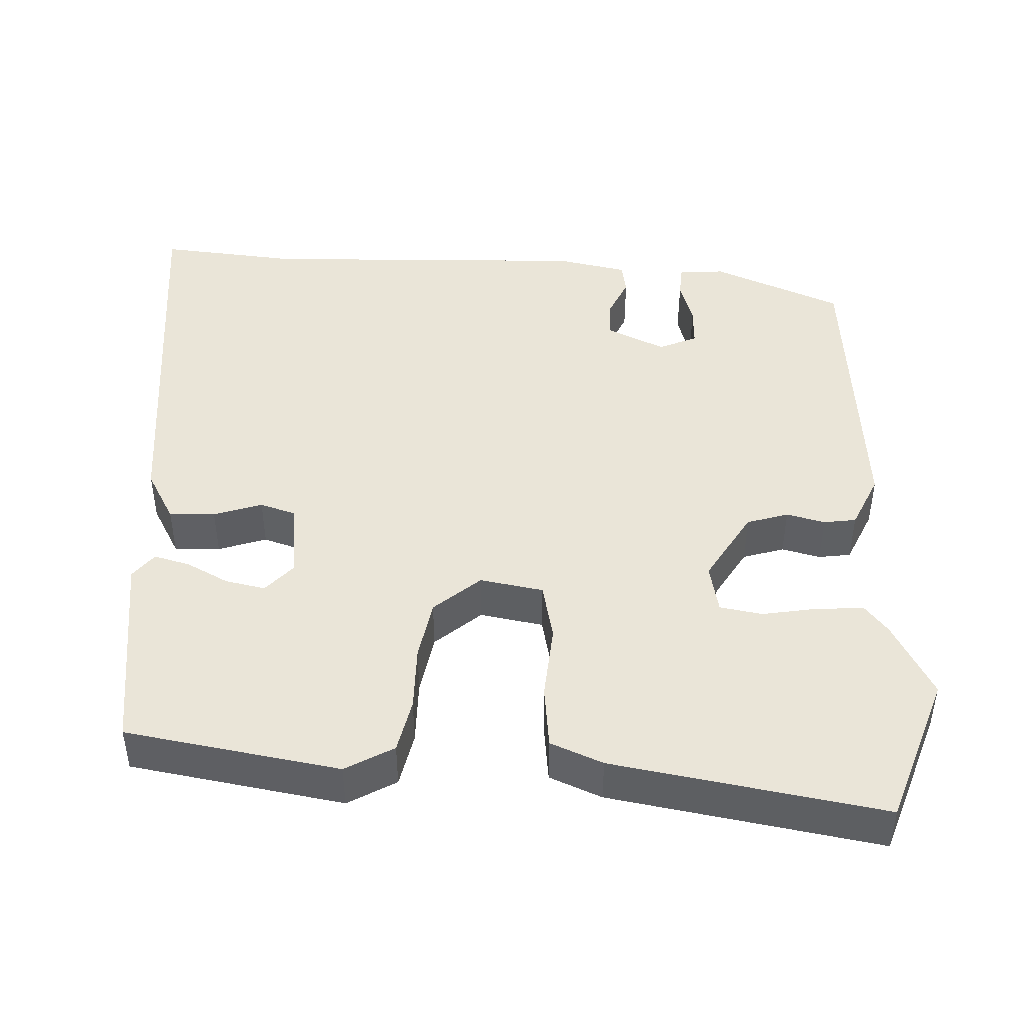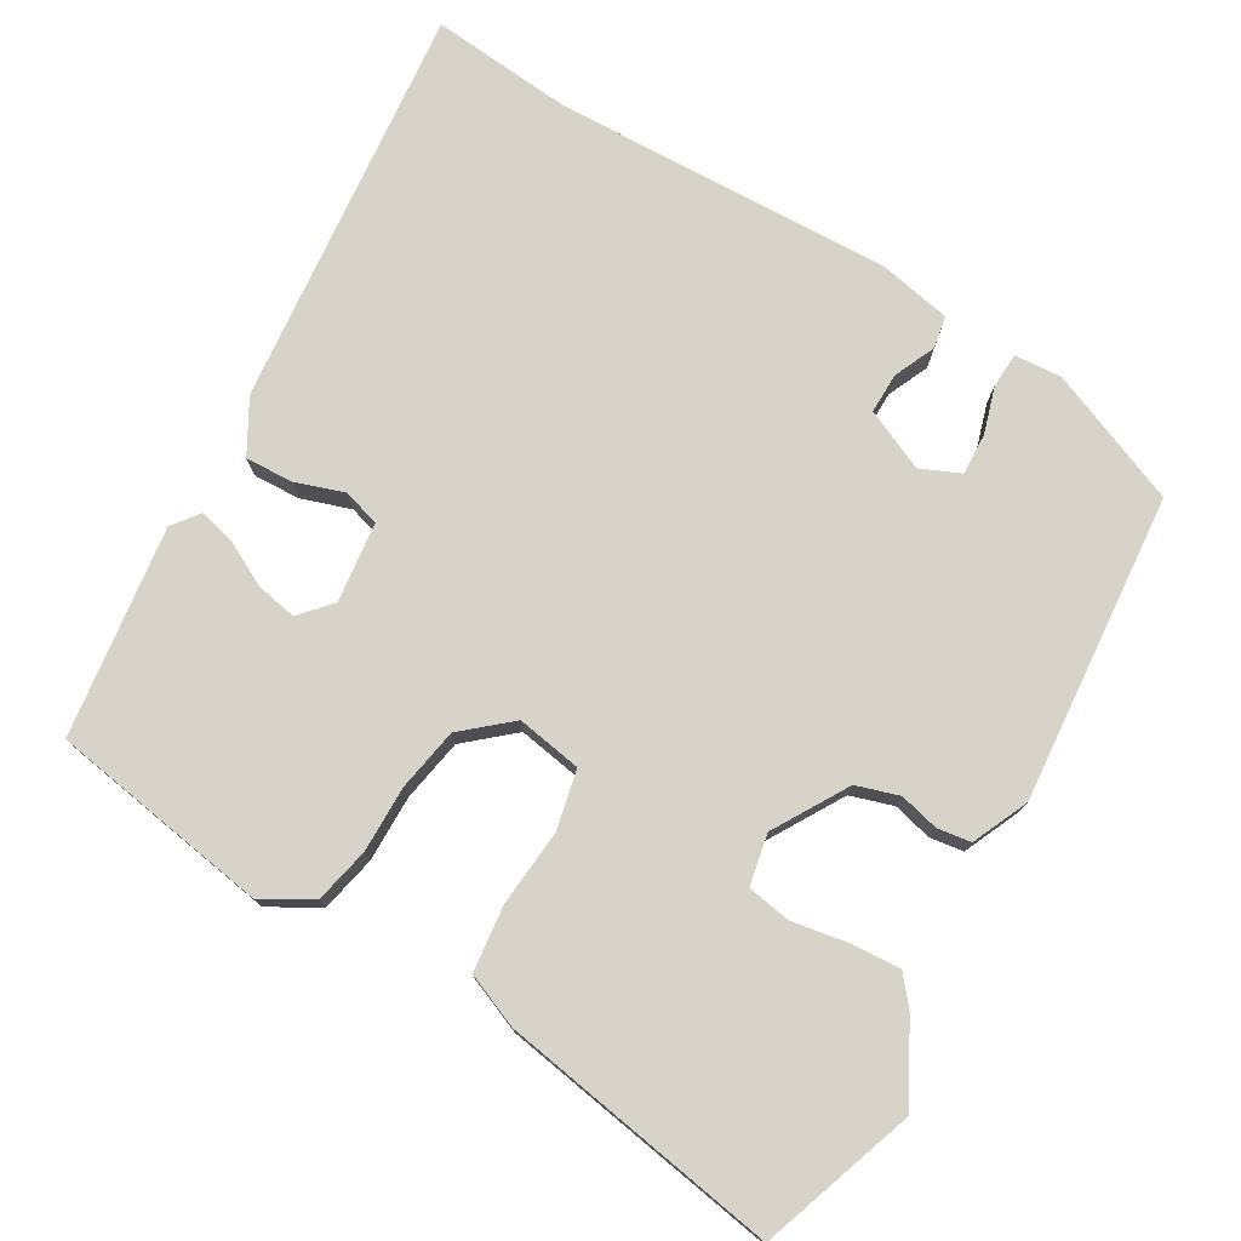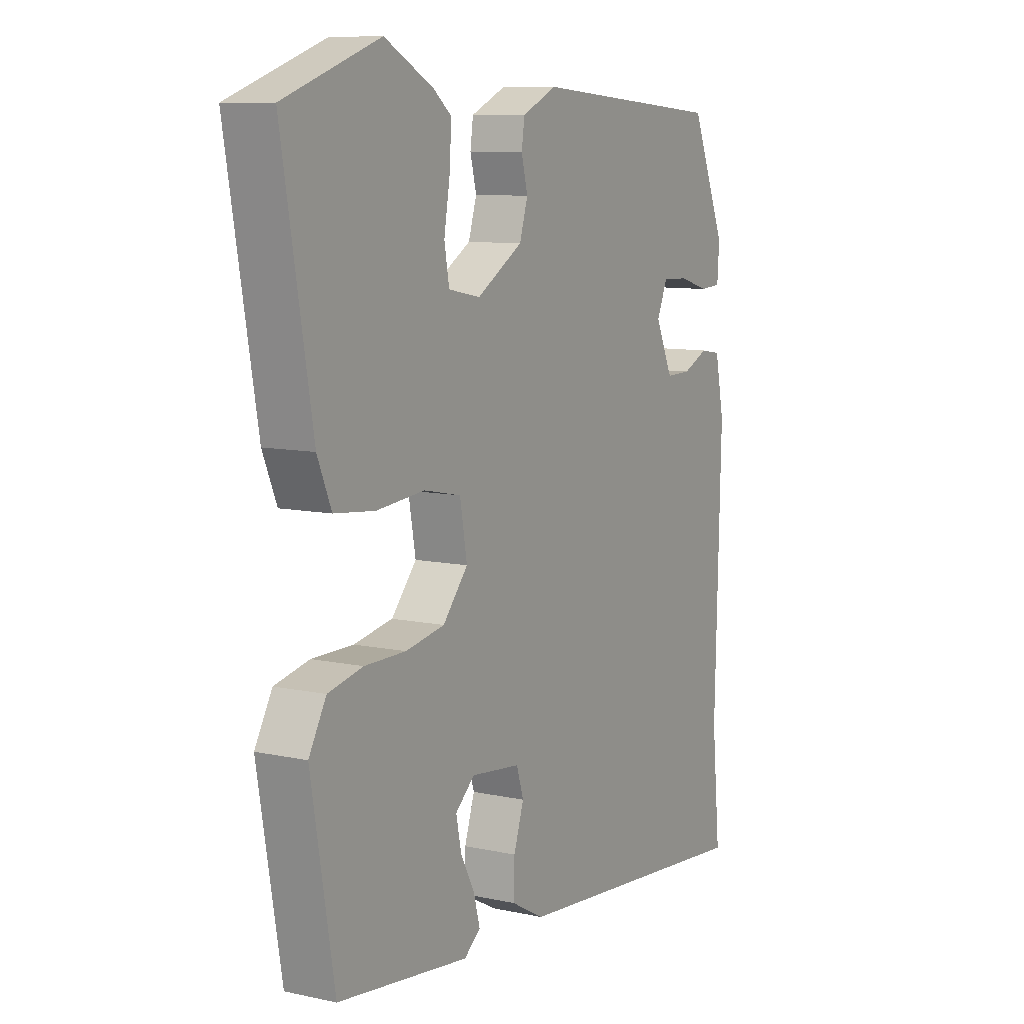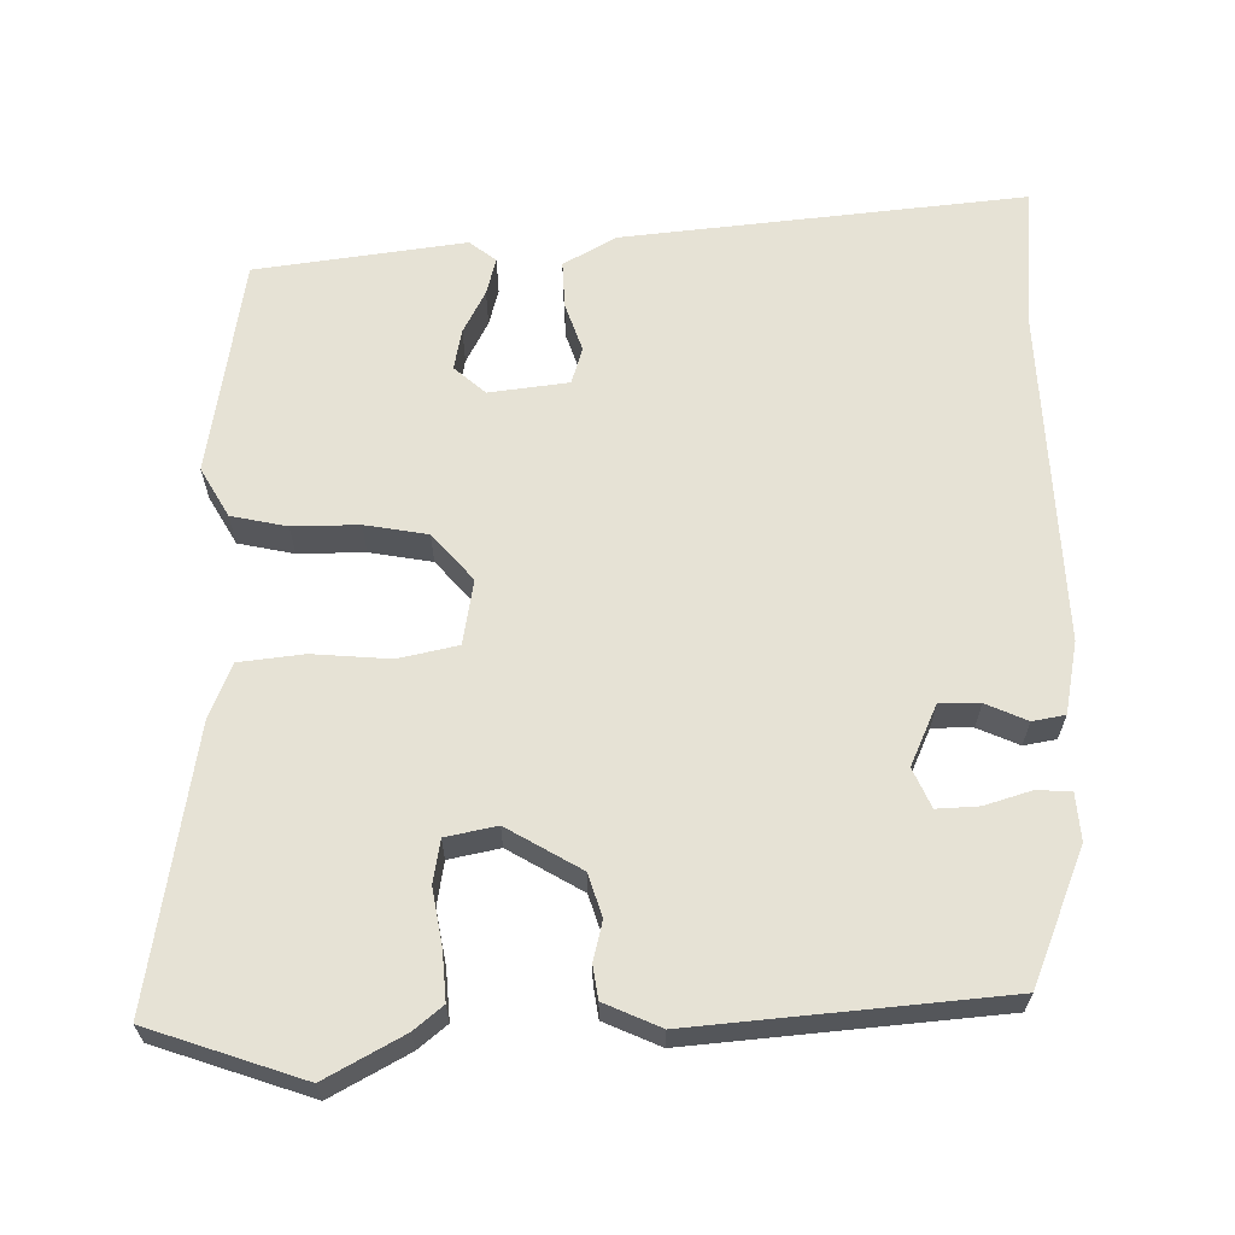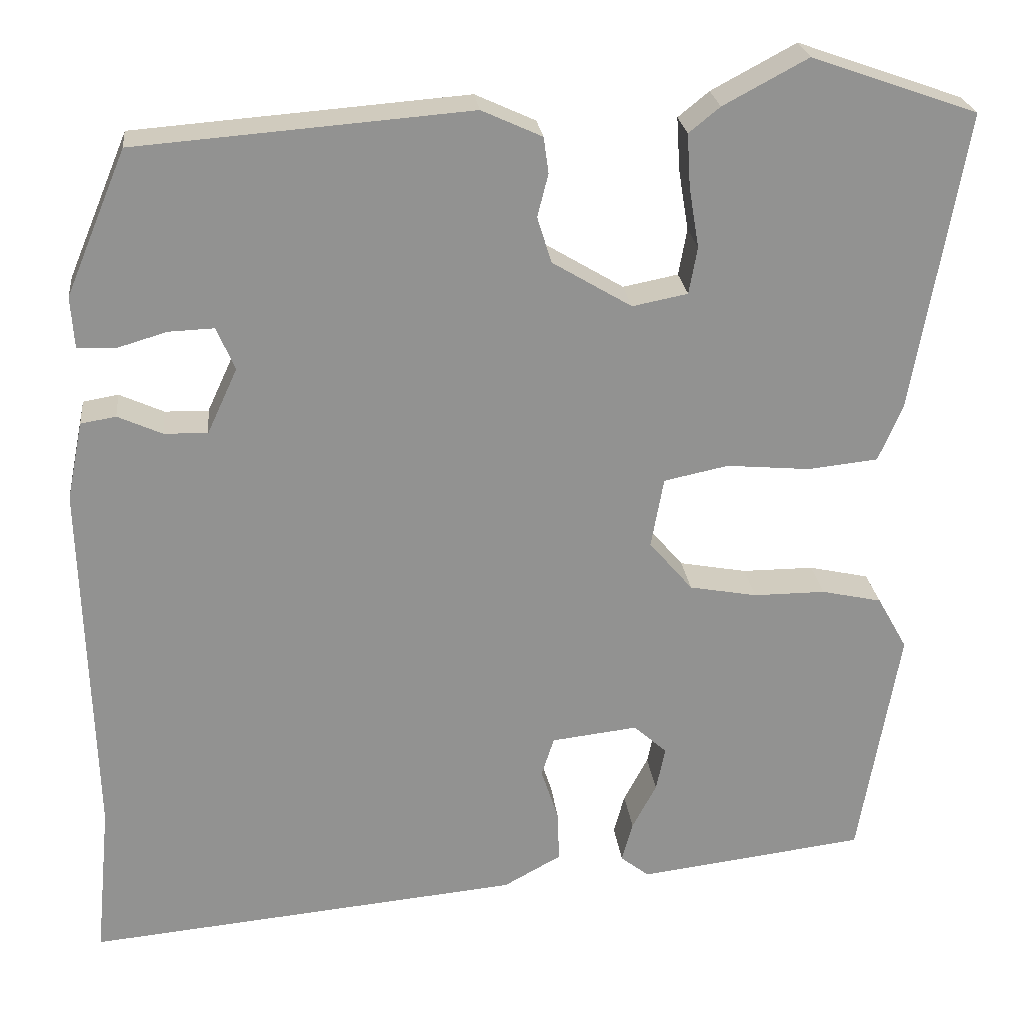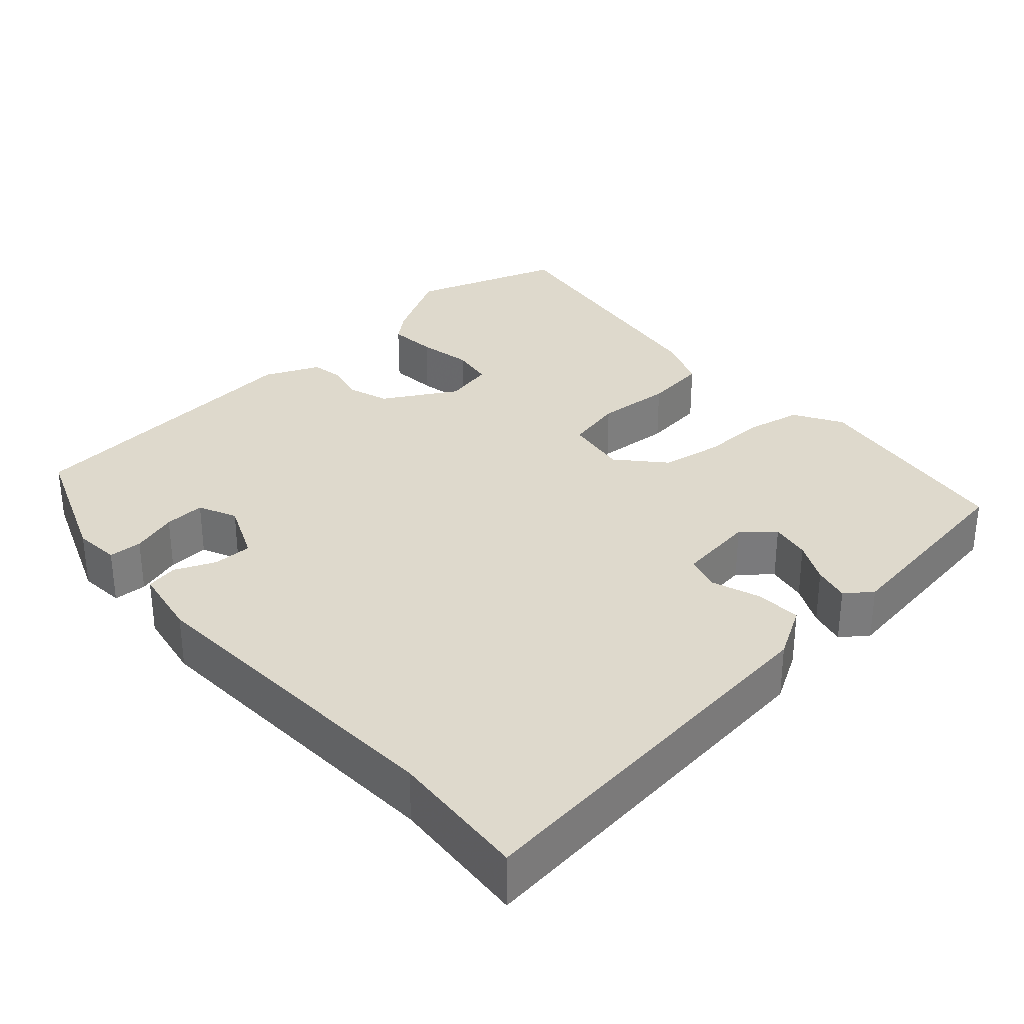
<metadata>
{"format":"obj","ext":"obj","renderer":"f3d","projection":"perspective","resolution":1024,"background":"white","views":[{"elev":45.2,"azim":-87.8,"up":"+Y"},{"elev":76.4,"azim":-60.0,"up":"+Y"},{"elev":9.3,"azim":-60.2,"up":"+Z"},{"elev":63.9,"azim":-1.4,"up":"+Y"},{"elev":24.2,"azim":173.7,"up":"+Z"},{"elev":31.9,"azim":136.9,"up":"+Y"}]}
</metadata>
<code>
v -0.559 0.07 0.479
v -0.361 0.07 0.549
v -0.26 0.07 0.495
v -0.223 0.07 0.465
v -0.227 0.07 0.401
v -0.239 0.07 0.329
v -0.229 0.07 0.273
v -0.163 0.07 0.26
v -0.068 0.07 0.317
v -0.051 0.07 0.372
v -0.064 0.07 0.423
v -0.058 0.07 0.466
v 0.014 0.07 0.499
v 0.412 0.07 0.468
v 0.484 0.07 0.296
v 0.48 0.07 0.235
v 0.436 0.07 0.232
v 0.375 0.07 0.25
v 0.321 0.07 0.252
v 0.299 0.07 0.201
v 0.335 0.07 0.123
v 0.387 0.07 0.124
v 0.44 0.07 0.148
v 0.482 0.07 0.141
v 0.501 0.07 0.048
v 0.489 0.07 -0.389
v 0.507 0.07 -0.573
v -0.014 0.07 -0.524
v -0.083 0.07 -0.486
v -0.081 0.07 -0.425
v -0.06 0.07 -0.361
v -0.075 0.07 -0.314
v -0.178 0.07 -0.302
v -0.218 0.07 -0.338
v -0.207 0.07 -0.391
v -0.178 0.07 -0.446
v -0.165 0.07 -0.494
v -0.199 0.07 -0.521
v -0.471 0.07 -0.487
v -0.519 0.07 -0.204
v -0.483 0.07 -0.14
v -0.411 0.07 -0.124
v -0.325 0.07 -0.124
v -0.244 0.07 -0.109
v -0.192 0.07 -0.048
v -0.207 0.07 0.036
v -0.284 0.07 0.052
v -0.384 0.07 0.043
v -0.468 0.07 0.052
v -0.497 0.07 0.121
v -0.559 0 0.479
v -0.361 0 0.549
v -0.26 0 0.495
v -0.223 0 0.465
v -0.227 0 0.401
v -0.239 0 0.329
v -0.229 0 0.273
v -0.163 0 0.26
v -0.068 0 0.317
v -0.051 0 0.372
v -0.064 0 0.423
v -0.058 0 0.466
v 0.014 0 0.499
v 0.412 0 0.468
v 0.484 0 0.296
v 0.48 0 0.235
v 0.436 0 0.232
v 0.375 0 0.25
v 0.321 0 0.252
v 0.299 0 0.201
v 0.335 0 0.123
v 0.387 0 0.124
v 0.44 0 0.148
v 0.482 0 0.141
v 0.501 0 0.048
v 0.489 0 -0.389
v 0.507 0 -0.573
v -0.014 0 -0.524
v -0.083 0 -0.486
v -0.081 0 -0.425
v -0.06 0 -0.361
v -0.075 0 -0.314
v -0.178 0 -0.302
v -0.218 0 -0.338
v -0.207 0 -0.391
v -0.178 0 -0.446
v -0.165 0 -0.494
v -0.199 0 -0.521
v -0.471 0 -0.487
v -0.519 0 -0.204
v -0.483 0 -0.14
v -0.411 0 -0.124
v -0.325 0 -0.124
v -0.244 0 -0.109
v -0.192 0 -0.048
v -0.207 0 0.036
v -0.284 0 0.052
v -0.384 0 0.043
v -0.468 0 0.052
v -0.497 0 0.121
f 2 3 4
f 1 2 4
f 50 1 4
f 49 50 4
f 48 49 4
f 47 48 4
f 41 42 43
f 40 41 43
f 39 40 43
f 38 39 43
f 37 38 43
f 35 36 37
f 35 37 43
f 34 35 43
f 33 34 43 44
f 29 30 31
f 28 29 31
f 27 28 31
f 26 27 31
f 26 31 32
f 25 26 32
f 24 25 32
f 23 24 32
f 22 23 32
f 33 44 45
f 32 33 45
f 22 32 45
f 21 22 45
f 16 17 18
f 15 16 18
f 14 15 18
f 13 14 18
f 12 13 18
f 11 12 18
f 10 11 18 19
f 9 10 19 20
f 4 5 6
f 47 4 6
f 46 47 6 7
f 21 45 46
f 20 21 46
f 9 20 46
f 8 9 46
f 7 8 46
f 54 53 52
f 54 52 51
f 54 51 100
f 54 100 99
f 54 99 98
f 54 98 97
f 93 92 91
f 93 91 90
f 93 90 89
f 93 89 88
f 93 88 87
f 87 86 85
f 93 87 85
f 93 85 84
f 94 93 84 83
f 81 80 79
f 81 79 78
f 81 78 77
f 81 77 76
f 82 81 76
f 82 76 75
f 82 75 74
f 82 74 73
f 82 73 72
f 95 94 83
f 95 83 82
f 95 82 72
f 95 72 71
f 68 67 66
f 68 66 65
f 68 65 64
f 68 64 63
f 68 63 62
f 68 62 61
f 69 68 61 60
f 70 69 60 59
f 56 55 54
f 56 54 97
f 57 56 97 96
f 96 95 71
f 96 71 70
f 96 70 59
f 96 59 58
f 96 58 57
f 1 51 52 2
f 2 52 53 3
f 3 53 54 4
f 4 54 55 5
f 5 55 56 6
f 6 56 57 7
f 7 57 58 8
f 8 58 59 9
f 9 59 60 10
f 10 60 61 11
f 11 61 62 12
f 12 62 63 13
f 13 63 64 14
f 14 64 65 15
f 15 65 66 16
f 16 66 67 17
f 17 67 68 18
f 18 68 69 19
f 19 69 70 20
f 20 70 71 21
f 21 71 72 22
f 22 72 73 23
f 23 73 74 24
f 24 74 75 25
f 25 75 76 26
f 26 76 77 27
f 27 77 78 28
f 28 78 79 29
f 29 79 80 30
f 30 80 81 31
f 31 81 82 32
f 32 82 83 33
f 33 83 84 34
f 34 84 85 35
f 35 85 86 36
f 36 86 87 37
f 37 87 88 38
f 38 88 89 39
f 39 89 90 40
f 40 90 91 41
f 41 91 92 42
f 42 92 93 43
f 43 93 94 44
f 44 94 95 45
f 45 95 96 46
f 46 96 97 47
f 47 97 98 48
f 48 98 99 49
f 49 99 100 50
f 50 100 51 1

</code>
